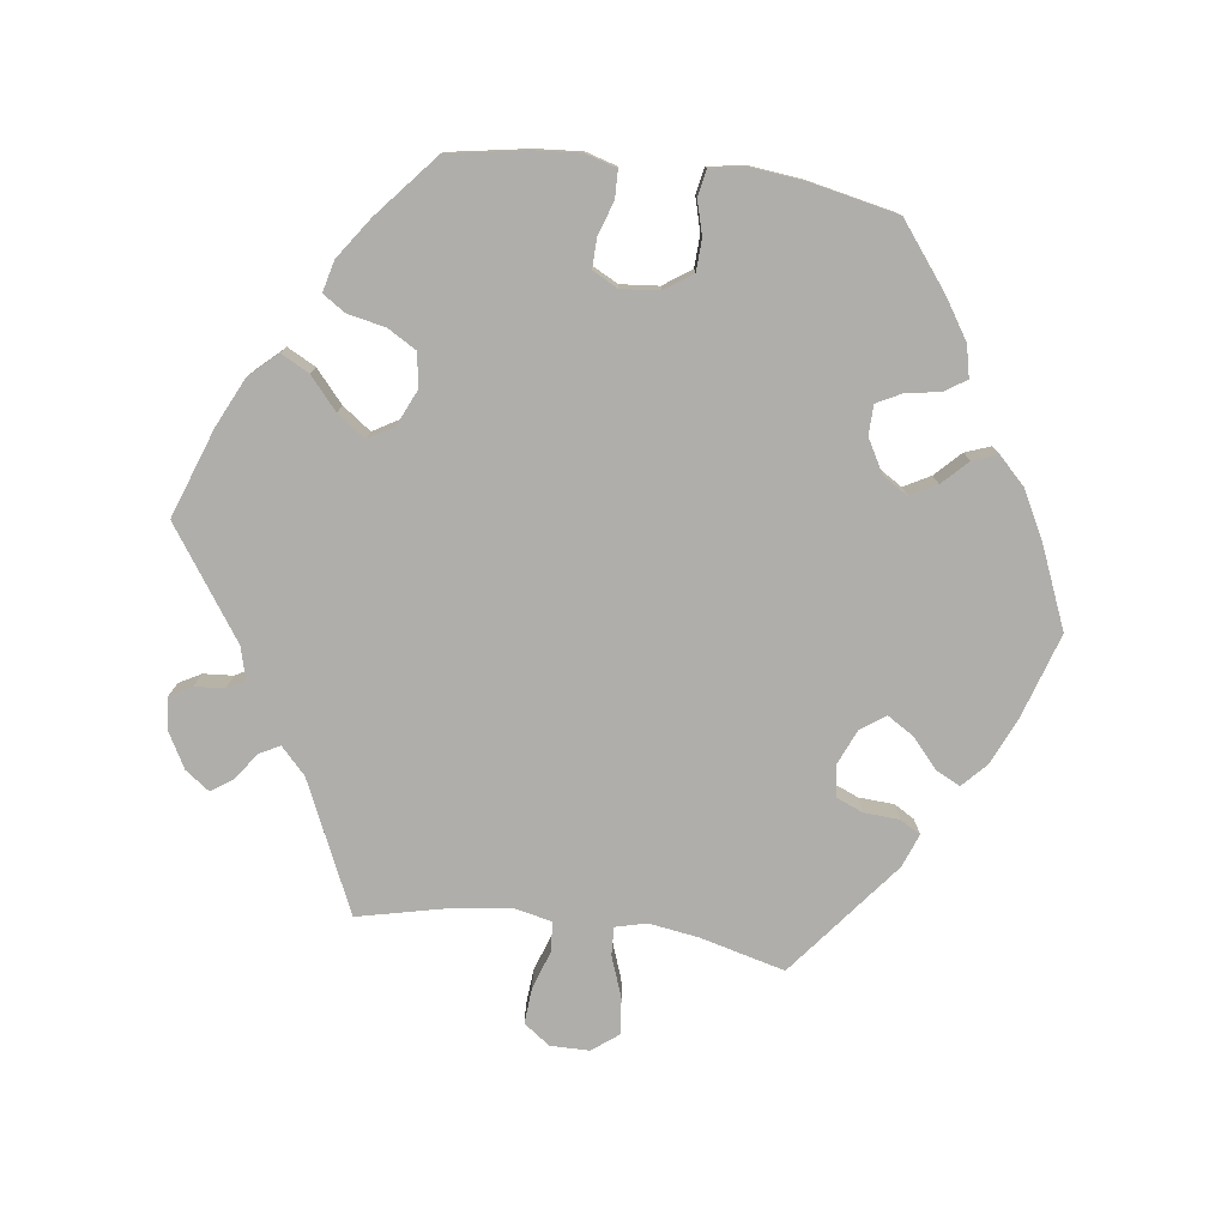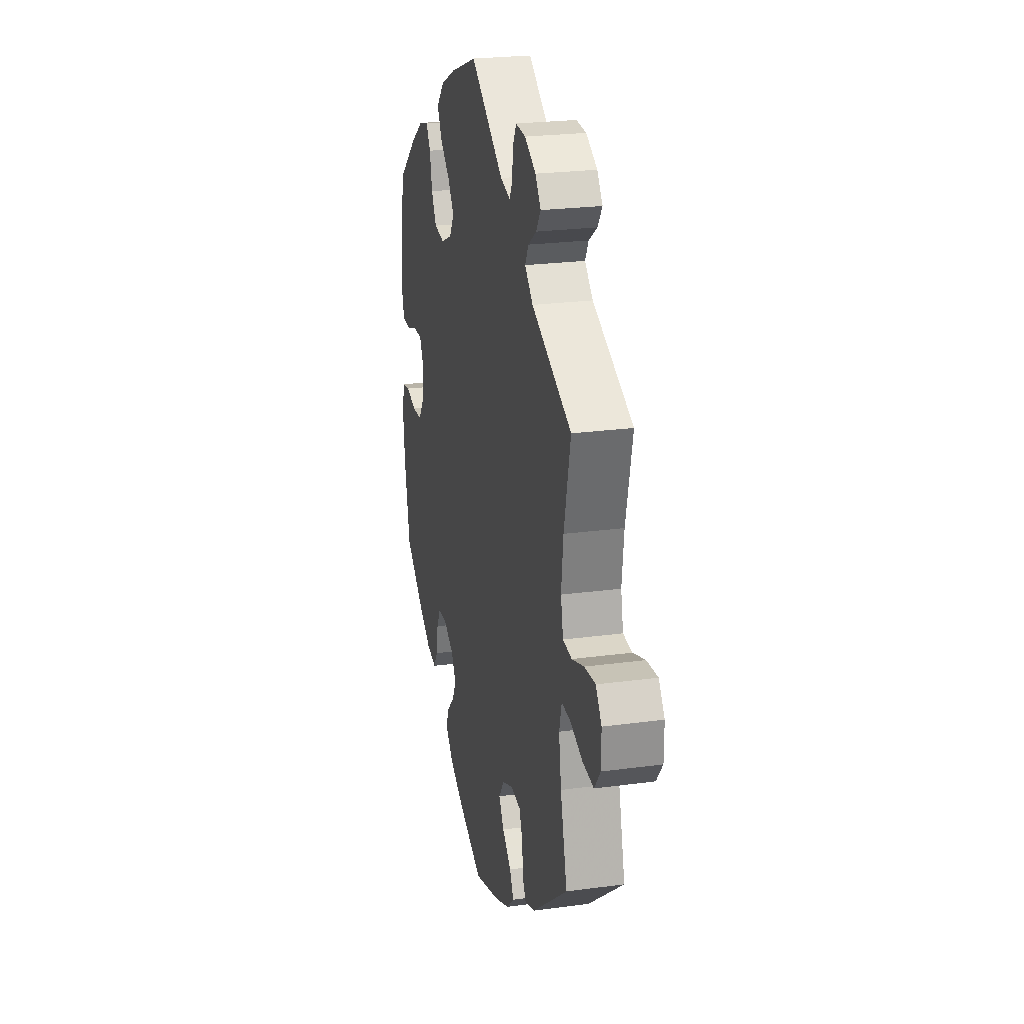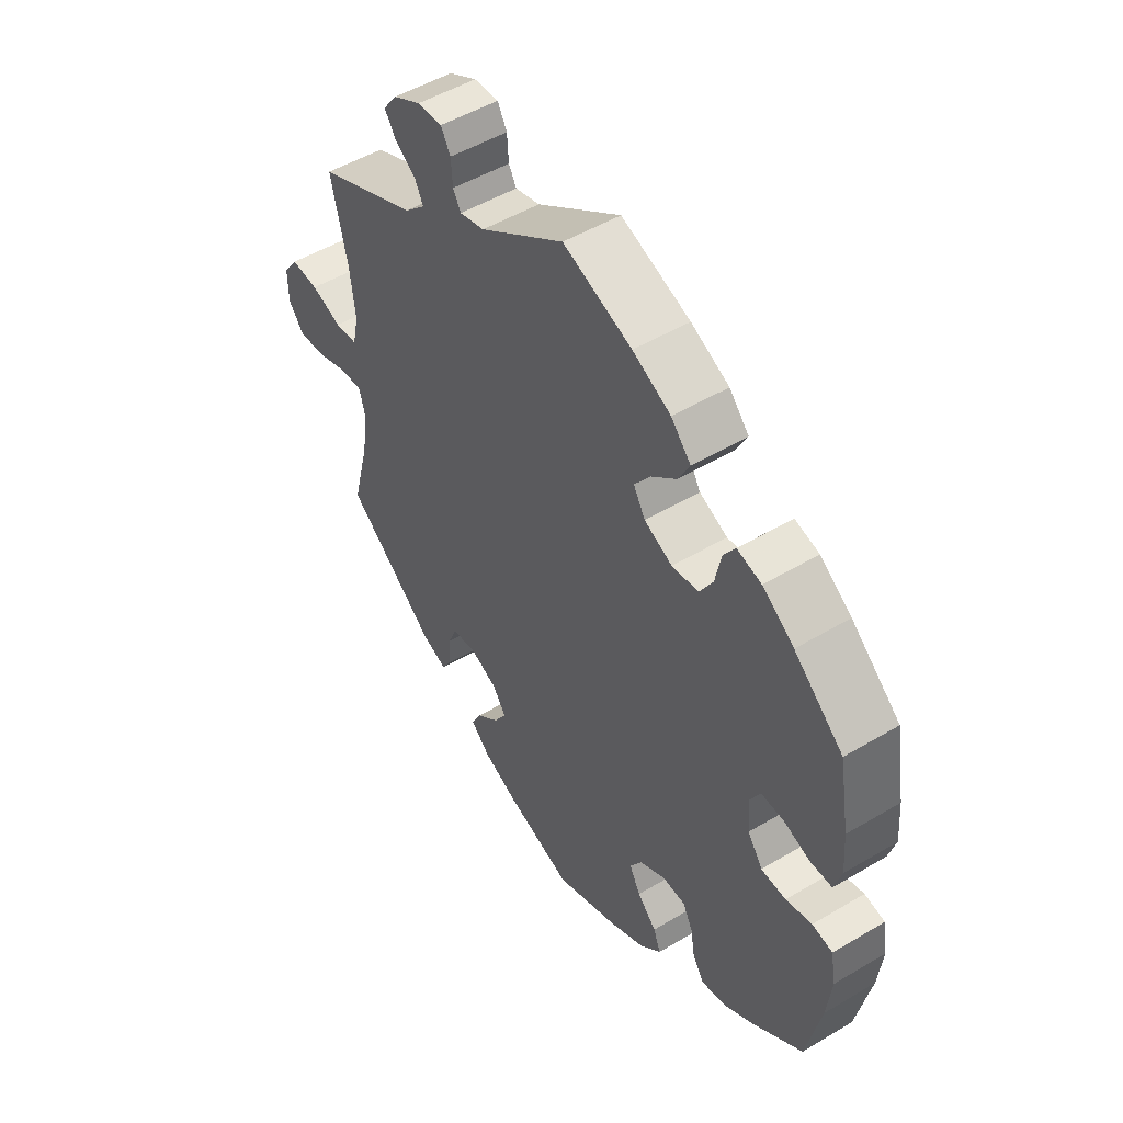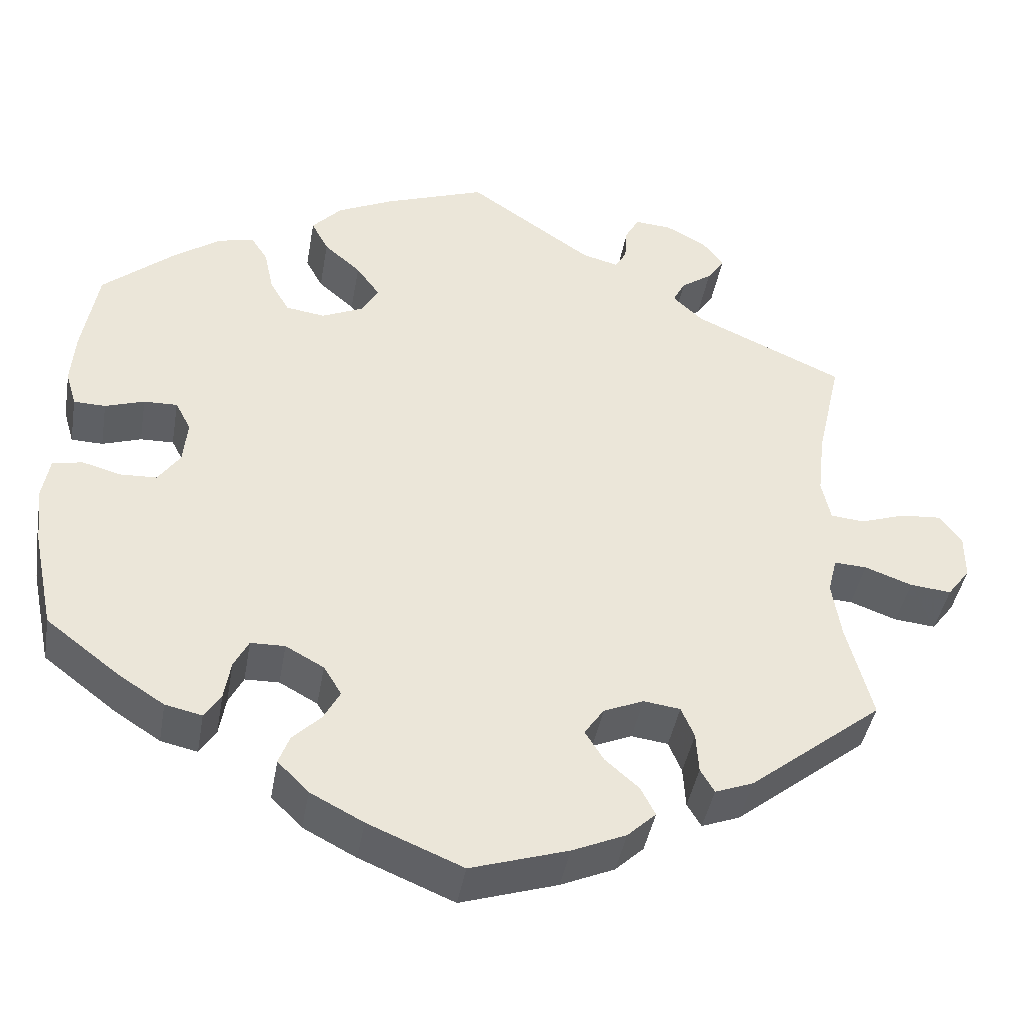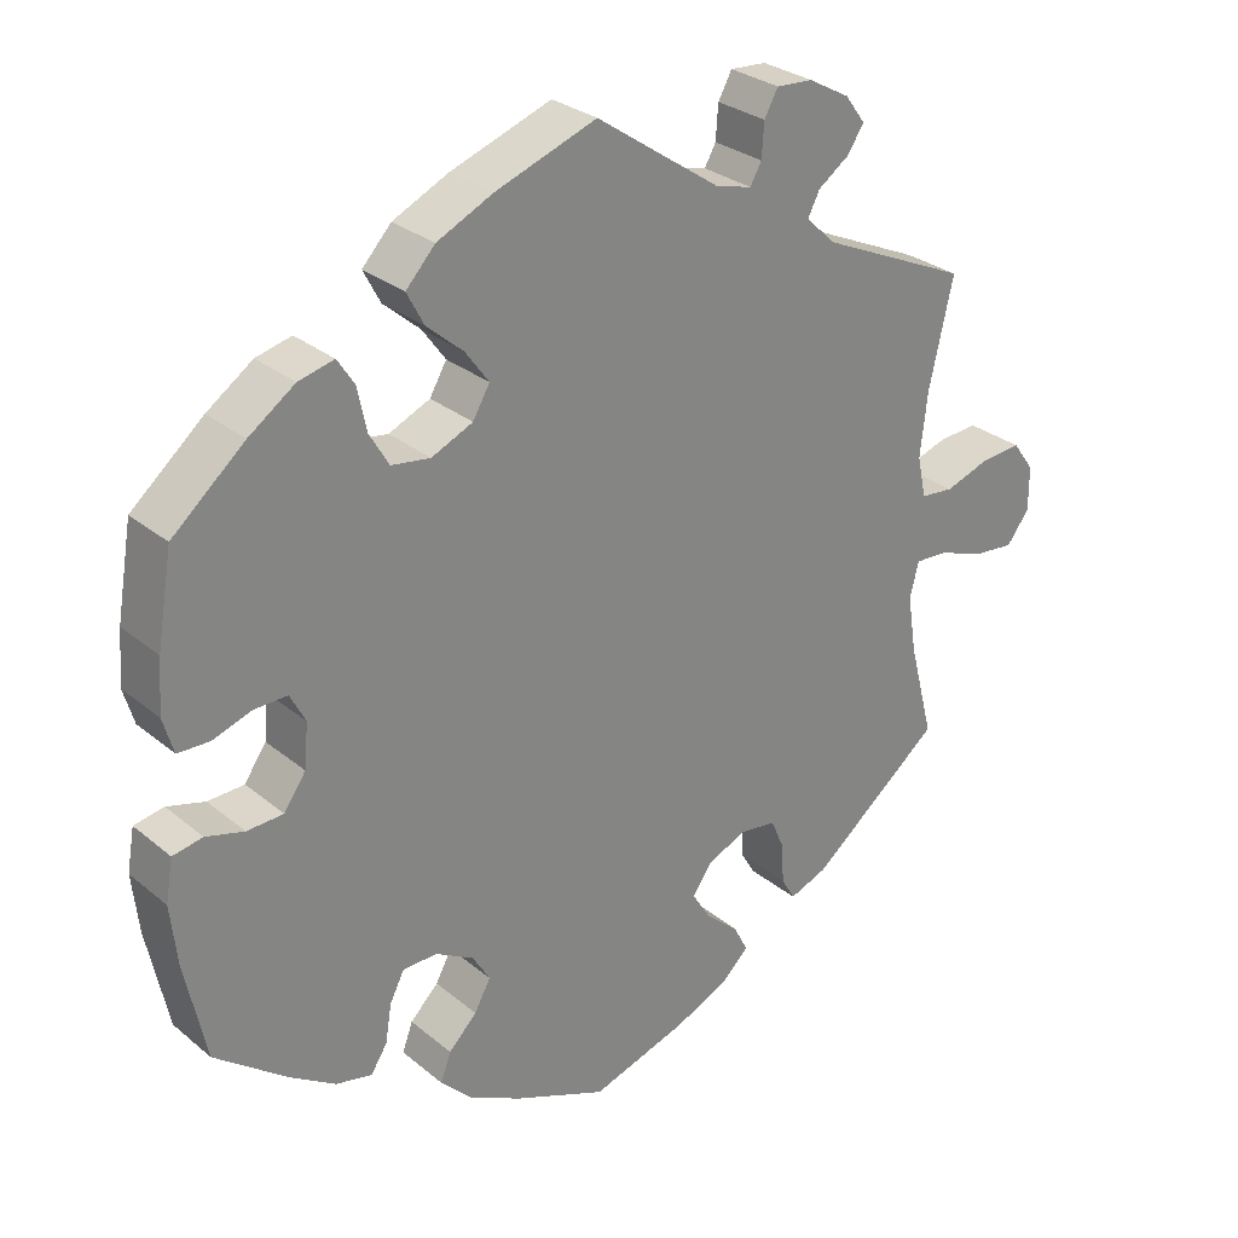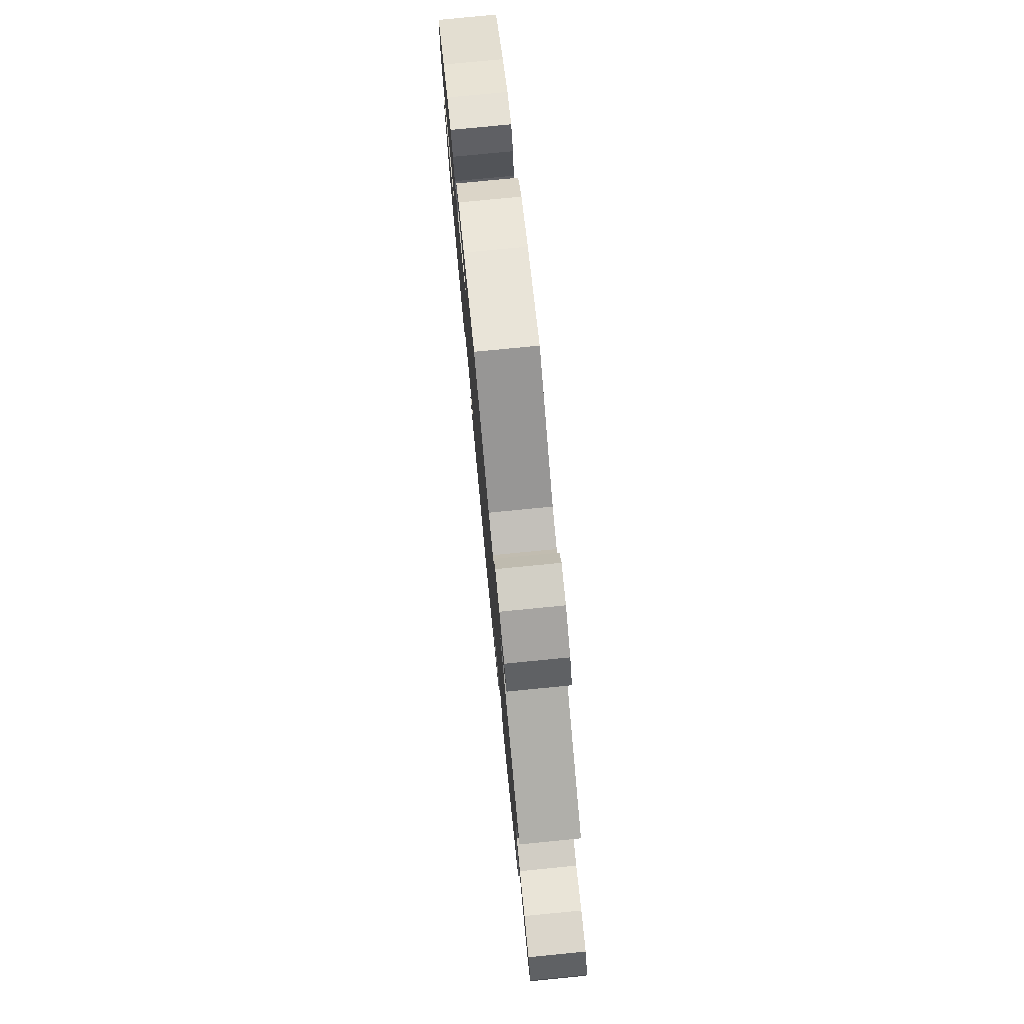
<metadata>
{"format":"obj","ext":"obj","renderer":"f3d","projection":"perspective","resolution":1024,"background":"white","views":[{"elev":-77.7,"azim":82.5,"up":"+Y"},{"elev":24.0,"azim":-102.7,"up":"+Z"},{"elev":50.5,"azim":56.9,"up":"+Z"},{"elev":-42.4,"azim":170.2,"up":"+Z"},{"elev":28.8,"azim":140.5,"up":"+Z"},{"elev":78.1,"azim":-95.6,"up":"+Z"}]}
</metadata>
<code>
v -0.317 0.07 0.372
v -0.28 0.07 0.407
v -0.295 0.07 0.436
v -0.333 0.07 0.463
v -0.354 0.07 0.494
v -0.329 0.07 0.528
v -0.278 0.07 0.556
v -0.233 0.07 0.559
v -0.216 0.07 0.528
v -0.213 0.07 0.486
v -0.199 0.07 0.461
v -0.154 0.07 0.473
v -0.001 0.07 0.578
v 0.124 0.07 0.533
v 0.193 0.07 0.5
v 0.229 0.07 0.461
v 0.208 0.07 0.421
v 0.163 0.07 0.382
v 0.134 0.07 0.342
v 0.155 0.07 0.306
v 0.206 0.07 0.283
v 0.254 0.07 0.29
v 0.278 0.07 0.331
v 0.289 0.07 0.384
v 0.31 0.07 0.416
v 0.354 0.07 0.405
v 0.411 0.07 0.365
v 0.5 0.07 0.289
v 0.519 0.07 0.178
v 0.524 0.07 0.113
v 0.511 0.07 0.069
v 0.472 0.07 0.068
v 0.424 0.07 0.084
v 0.383 0.07 0.085
v 0.364 0.07 0.049
v 0.369 0.07 -0.005
v 0.396 0.07 -0.044
v 0.441 0.07 -0.046
v 0.488 0.07 -0.033
v 0.525 0.07 -0.04
v 0.534 0.07 -0.092
v 0.526 0.07 -0.165
v 0.5 0.07 -0.289
v 0.41 0.07 -0.358
v 0.354 0.07 -0.394
v 0.309 0.07 -0.404
v 0.289 0.07 -0.373
v 0.281 0.07 -0.325
v 0.263 0.07 -0.29
v 0.221 0.07 -0.289
v 0.174 0.07 -0.315
v 0.152 0.07 -0.351
v 0.172 0.07 -0.388
v 0.207 0.07 -0.423
v 0.22 0.07 -0.458
v 0.182 0.07 -0.496
v 0.117 0.07 -0.53
v 0.001 0.07 -0.578
v -0.118 0.07 -0.54
v -0.184 0.07 -0.511
v -0.219 0.07 -0.478
v -0.201 0.07 -0.443
v -0.16 0.07 -0.407
v -0.137 0.07 -0.37
v -0.161 0.07 -0.335
v -0.21 0.07 -0.314
v -0.255 0.07 -0.32
v -0.271 0.07 -0.358
v -0.274 0.07 -0.408
v -0.291 0.07 -0.437
v -0.338 0.07 -0.419
v -0.501 0.07 -0.289
v -0.47 0.07 -0.17
v -0.459 0.07 -0.099
v -0.47 0.07 -0.055
v -0.51 0.07 -0.057
v -0.568 0.07 -0.078
v -0.619 0.07 -0.083
v -0.647 0.07 -0.046
v -0.647 0.07 0.009
v -0.62 0.07 0.046
v -0.57 0.07 0.042
v -0.514 0.07 0.023
v -0.473 0.07 0.027
v -0.462 0.07 0.078
v -0.471 0.07 0.157
v -0.501 0.07 0.289
v -0.317 0 0.372
v -0.28 0 0.407
v -0.295 0 0.436
v -0.333 0 0.463
v -0.354 0 0.494
v -0.329 0 0.528
v -0.278 0 0.556
v -0.233 0 0.559
v -0.216 0 0.528
v -0.213 0 0.486
v -0.199 0 0.461
v -0.154 0 0.473
v -0.001 0 0.578
v 0.124 0 0.533
v 0.193 0 0.5
v 0.229 0 0.461
v 0.208 0 0.421
v 0.163 0 0.382
v 0.134 0 0.342
v 0.155 0 0.306
v 0.206 0 0.283
v 0.254 0 0.29
v 0.278 0 0.331
v 0.289 0 0.384
v 0.31 0 0.416
v 0.354 0 0.405
v 0.411 0 0.365
v 0.5 0 0.289
v 0.519 0 0.178
v 0.524 0 0.113
v 0.511 0 0.069
v 0.472 0 0.068
v 0.424 0 0.084
v 0.383 0 0.085
v 0.364 0 0.049
v 0.369 0 -0.005
v 0.396 0 -0.044
v 0.441 0 -0.046
v 0.488 0 -0.033
v 0.525 0 -0.04
v 0.534 0 -0.092
v 0.526 0 -0.165
v 0.5 0 -0.289
v 0.41 0 -0.358
v 0.354 0 -0.394
v 0.309 0 -0.404
v 0.289 0 -0.373
v 0.281 0 -0.325
v 0.263 0 -0.29
v 0.221 0 -0.289
v 0.174 0 -0.315
v 0.152 0 -0.351
v 0.172 0 -0.388
v 0.207 0 -0.423
v 0.22 0 -0.458
v 0.182 0 -0.496
v 0.117 0 -0.53
v 0.001 0 -0.578
v -0.118 0 -0.54
v -0.184 0 -0.511
v -0.219 0 -0.478
v -0.201 0 -0.443
v -0.16 0 -0.407
v -0.137 0 -0.37
v -0.161 0 -0.335
v -0.21 0 -0.314
v -0.255 0 -0.32
v -0.271 0 -0.358
v -0.274 0 -0.408
v -0.291 0 -0.437
v -0.338 0 -0.419
v -0.501 0 -0.289
v -0.47 0 -0.17
v -0.459 0 -0.099
v -0.47 0 -0.055
v -0.51 0 -0.057
v -0.568 0 -0.078
v -0.619 0 -0.083
v -0.647 0 -0.046
v -0.647 0 0.009
v -0.62 0 0.046
v -0.57 0 0.042
v -0.514 0 0.023
v -0.473 0 0.027
v -0.462 0 0.078
v -0.471 0 0.157
v -0.501 0 0.289
f 86 87 1
f 85 86 1 2
f 84 85 2
f 80 81 82 83
f 80 83 84
f 79 80 84
f 76 77 78 79
f 75 76 79 84
f 74 75 84 2
f 70 71 72 73
f 68 69 70 73
f 67 68 73 74
f 66 67 74 2
f 60 61 62 63
f 60 63 64
f 59 60 64
f 58 59 64
f 57 58 64
f 56 57 64 65
f 53 54 55 56
f 52 53 56 65
f 45 46 47 48
f 45 48 49
f 44 45 49
f 43 44 49
f 42 43 49 50
f 38 39 40 41
f 37 38 41 42
f 30 31 32 33
f 30 33 34
f 29 30 34
f 28 29 34
f 27 28 34
f 26 27 34 35
f 23 24 25 26
f 22 23 26 35
f 15 16 17 18
f 15 18 19
f 12 13 14 15
f 11 12 15 19
f 7 8 9 10
f 7 10 11
f 6 7 11
f 3 4 5 6
f 2 3 6 11
f 51 52 65 66
f 50 51 66 2
f 37 42 50 2
f 36 37 2 11
f 21 22 35 36
f 20 21 36 11
f 11 19 20
f 88 174 173
f 89 88 173 172
f 89 172 171
f 170 169 168 167
f 171 170 167
f 171 167 166
f 166 165 164 163
f 171 166 163 162
f 89 171 162 161
f 160 159 158 157
f 160 157 156 155
f 161 160 155 154
f 89 161 154 153
f 150 149 148 147
f 151 150 147
f 151 147 146
f 151 146 145
f 151 145 144
f 152 151 144 143
f 143 142 141 140
f 152 143 140 139
f 135 134 133 132
f 136 135 132
f 136 132 131
f 136 131 130
f 137 136 130 129
f 128 127 126 125
f 129 128 125 124
f 120 119 118 117
f 121 120 117
f 121 117 116
f 121 116 115
f 121 115 114
f 122 121 114 113
f 113 112 111 110
f 122 113 110 109
f 105 104 103 102
f 106 105 102
f 102 101 100 99
f 106 102 99 98
f 97 96 95 94
f 98 97 94
f 98 94 93
f 93 92 91 90
f 98 93 90 89
f 153 152 139 138
f 89 153 138 137
f 89 137 129 124
f 98 89 124 123
f 123 122 109 108
f 98 123 108 107
f 107 106 98
f 1 88 89 2
f 2 89 90 3
f 3 90 91 4
f 4 91 92 5
f 5 92 93 6
f 6 93 94 7
f 7 94 95 8
f 8 95 96 9
f 9 96 97 10
f 10 97 98 11
f 11 98 99 12
f 12 99 100 13
f 13 100 101 14
f 14 101 102 15
f 15 102 103 16
f 16 103 104 17
f 17 104 105 18
f 18 105 106 19
f 19 106 107 20
f 20 107 108 21
f 21 108 109 22
f 22 109 110 23
f 23 110 111 24
f 24 111 112 25
f 25 112 113 26
f 26 113 114 27
f 27 114 115 28
f 28 115 116 29
f 29 116 117 30
f 30 117 118 31
f 31 118 119 32
f 32 119 120 33
f 33 120 121 34
f 34 121 122 35
f 35 122 123 36
f 36 123 124 37
f 37 124 125 38
f 38 125 126 39
f 39 126 127 40
f 40 127 128 41
f 41 128 129 42
f 42 129 130 43
f 43 130 131 44
f 44 131 132 45
f 45 132 133 46
f 46 133 134 47
f 47 134 135 48
f 48 135 136 49
f 49 136 137 50
f 50 137 138 51
f 51 138 139 52
f 52 139 140 53
f 53 140 141 54
f 54 141 142 55
f 55 142 143 56
f 56 143 144 57
f 57 144 145 58
f 58 145 146 59
f 59 146 147 60
f 60 147 148 61
f 61 148 149 62
f 62 149 150 63
f 63 150 151 64
f 64 151 152 65
f 65 152 153 66
f 66 153 154 67
f 67 154 155 68
f 68 155 156 69
f 69 156 157 70
f 70 157 158 71
f 71 158 159 72
f 72 159 160 73
f 73 160 161 74
f 74 161 162 75
f 75 162 163 76
f 76 163 164 77
f 77 164 165 78
f 78 165 166 79
f 79 166 167 80
f 80 167 168 81
f 81 168 169 82
f 82 169 170 83
f 83 170 171 84
f 84 171 172 85
f 85 172 173 86
f 86 173 174 87
f 87 174 88 1

</code>
